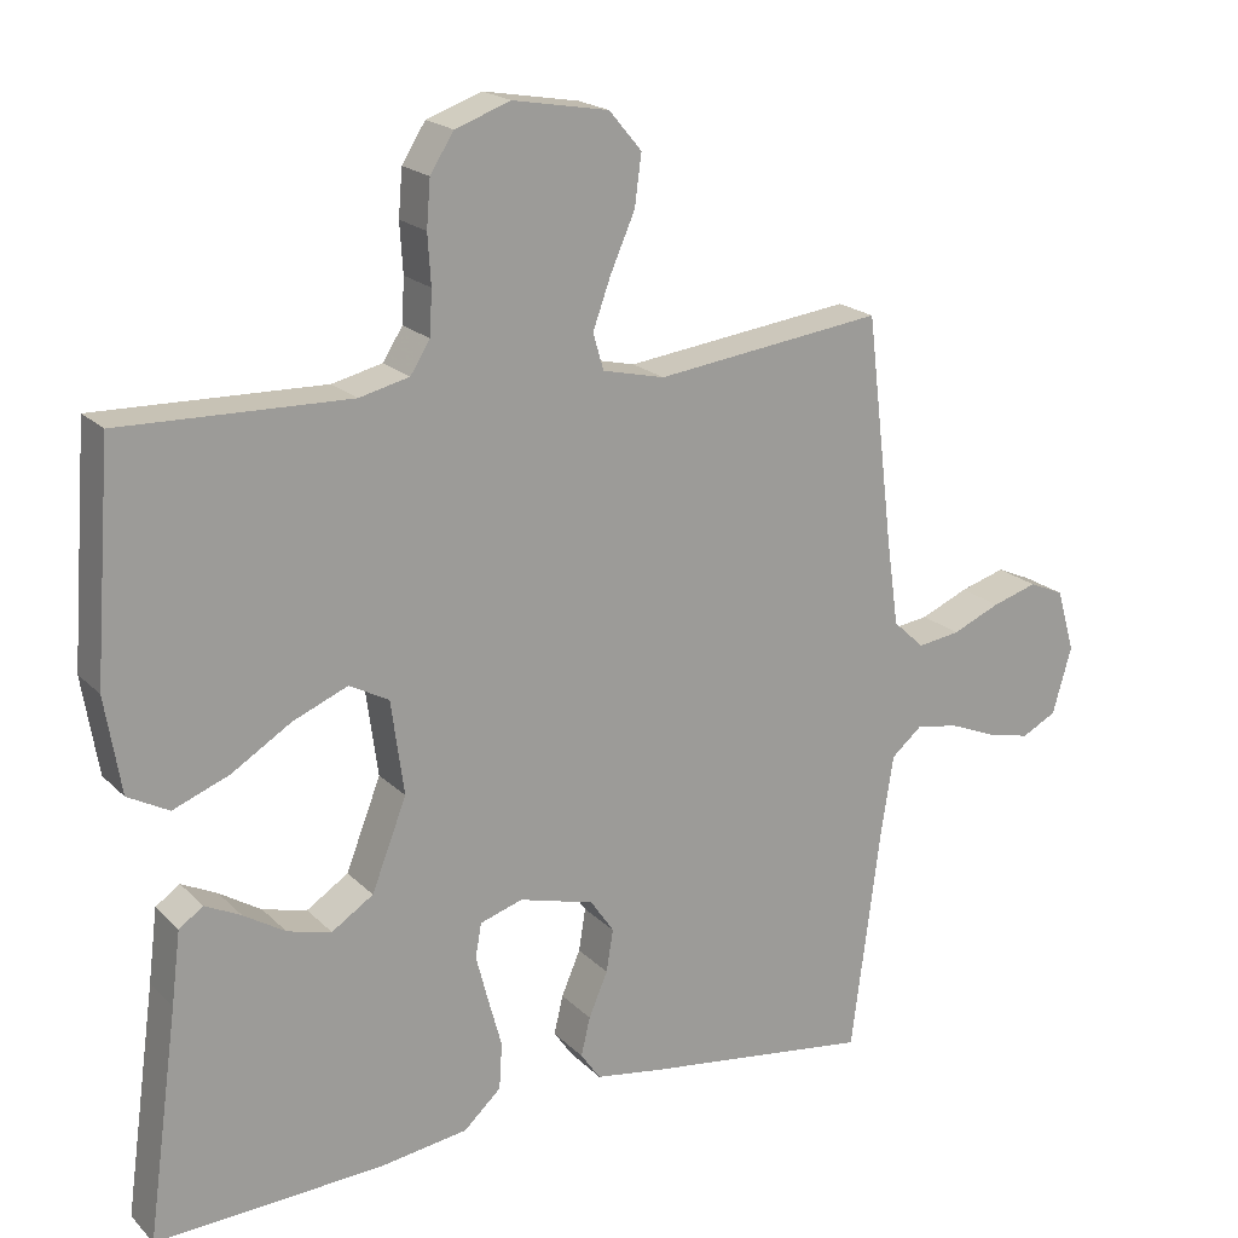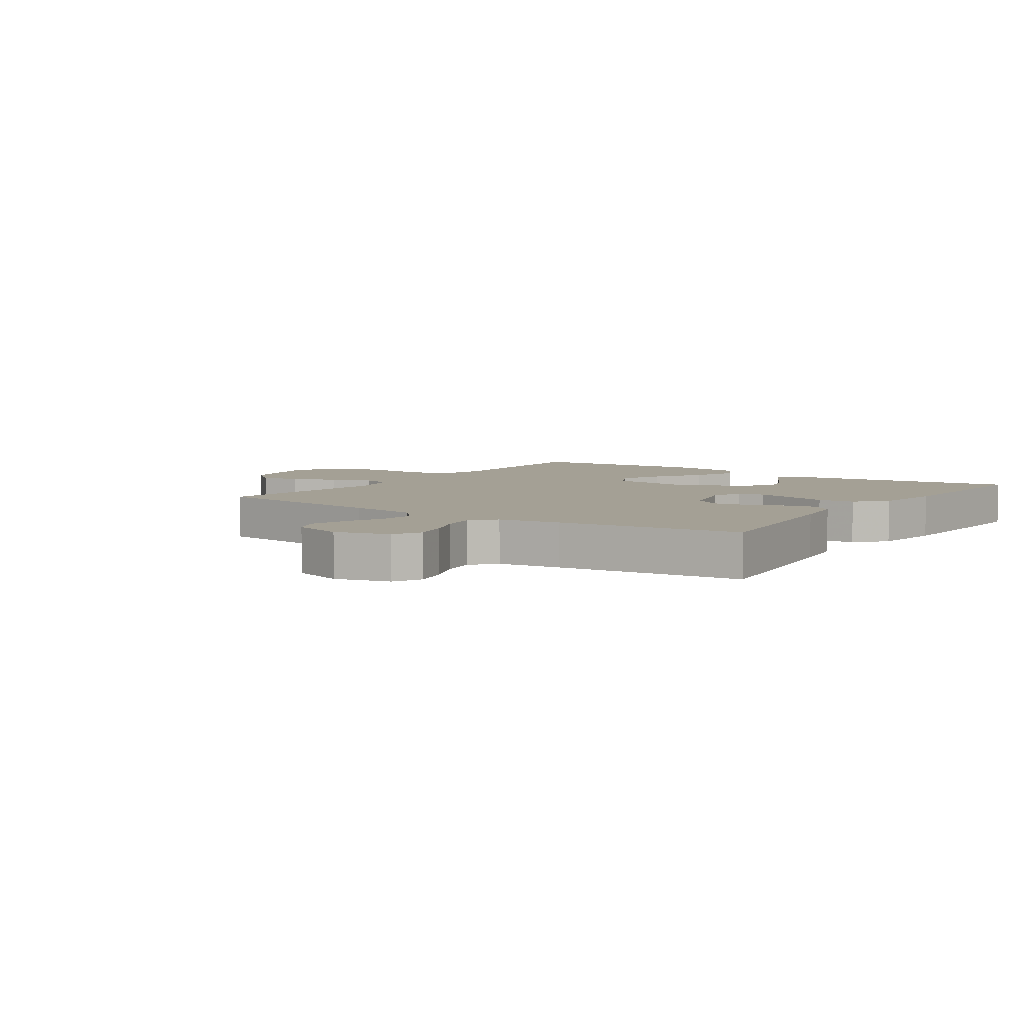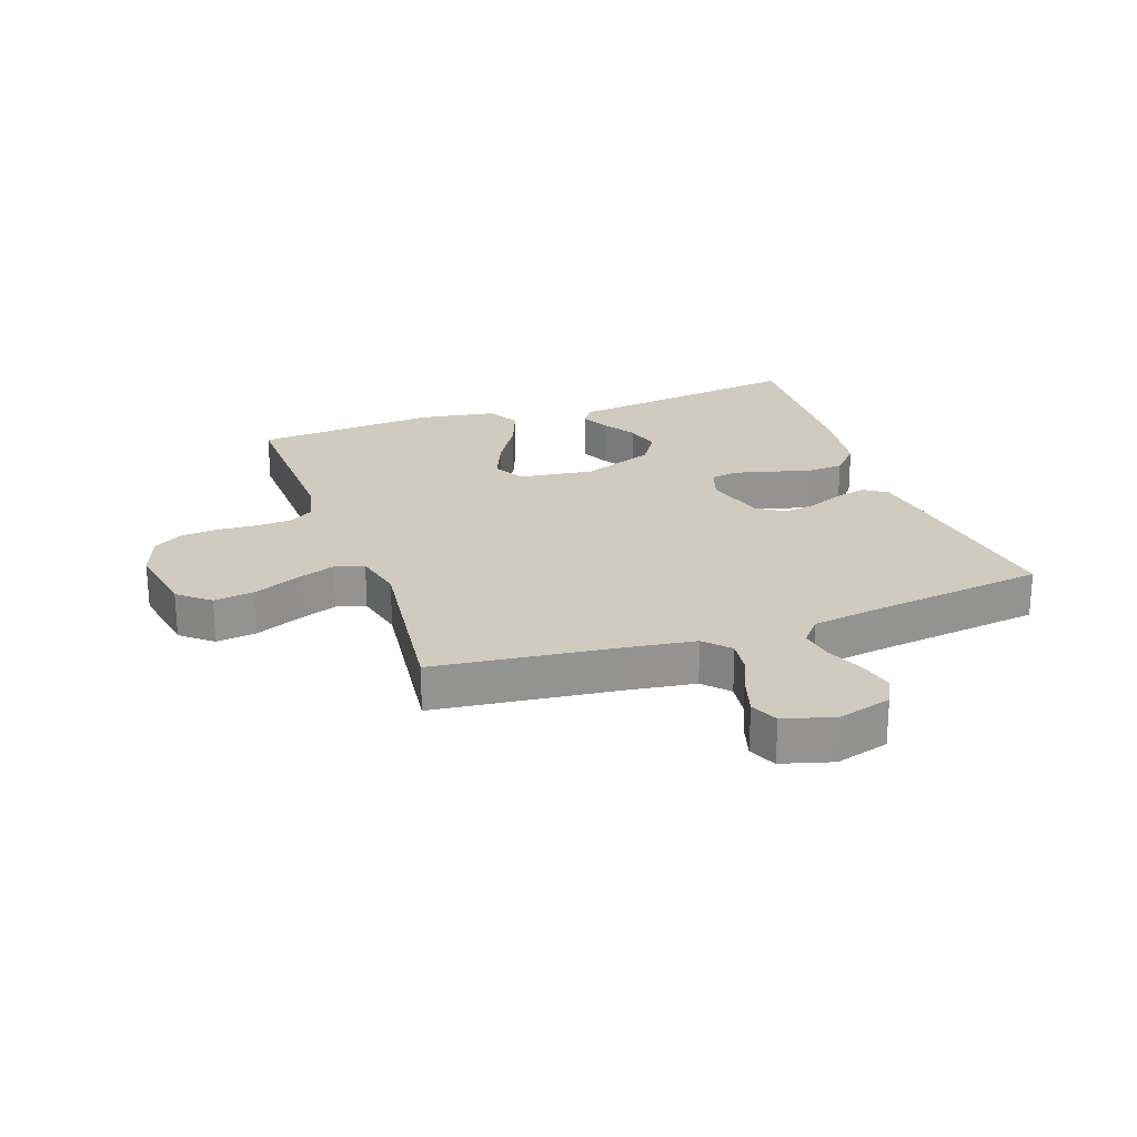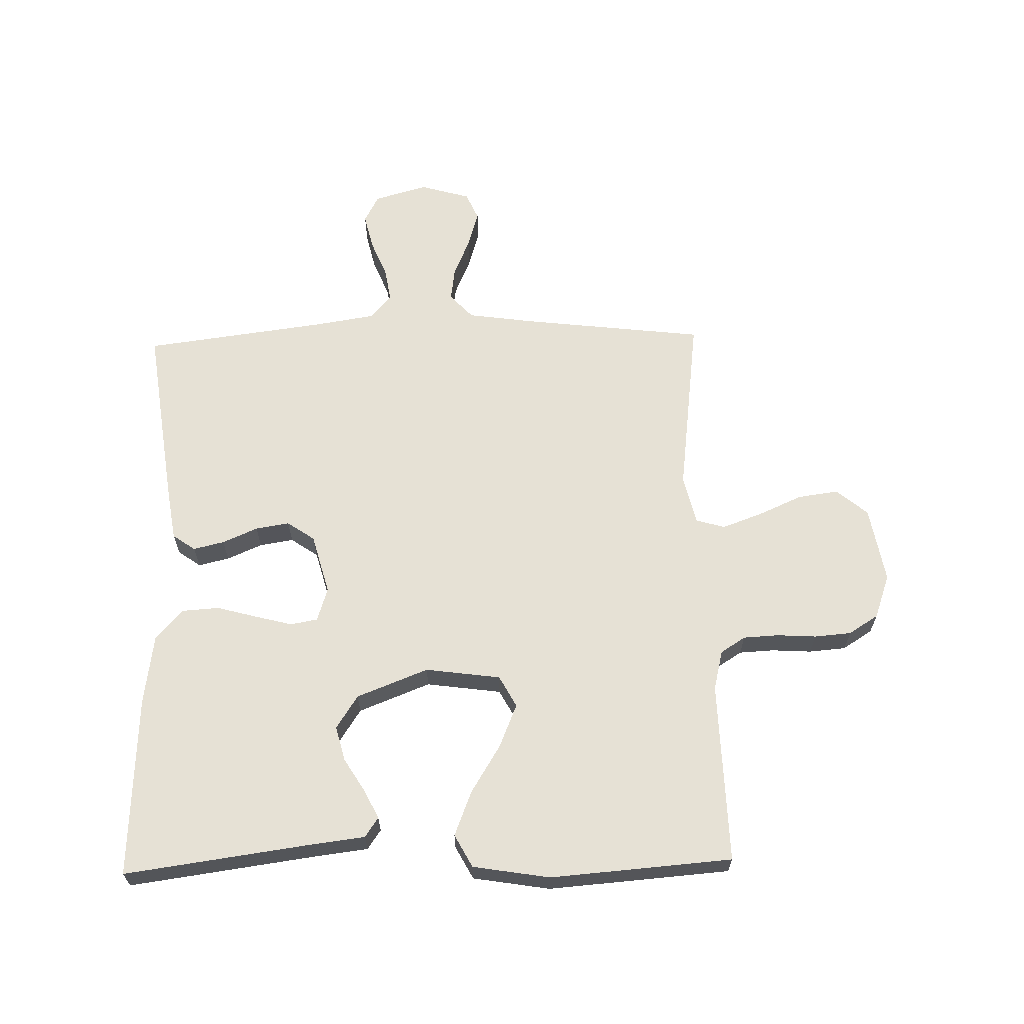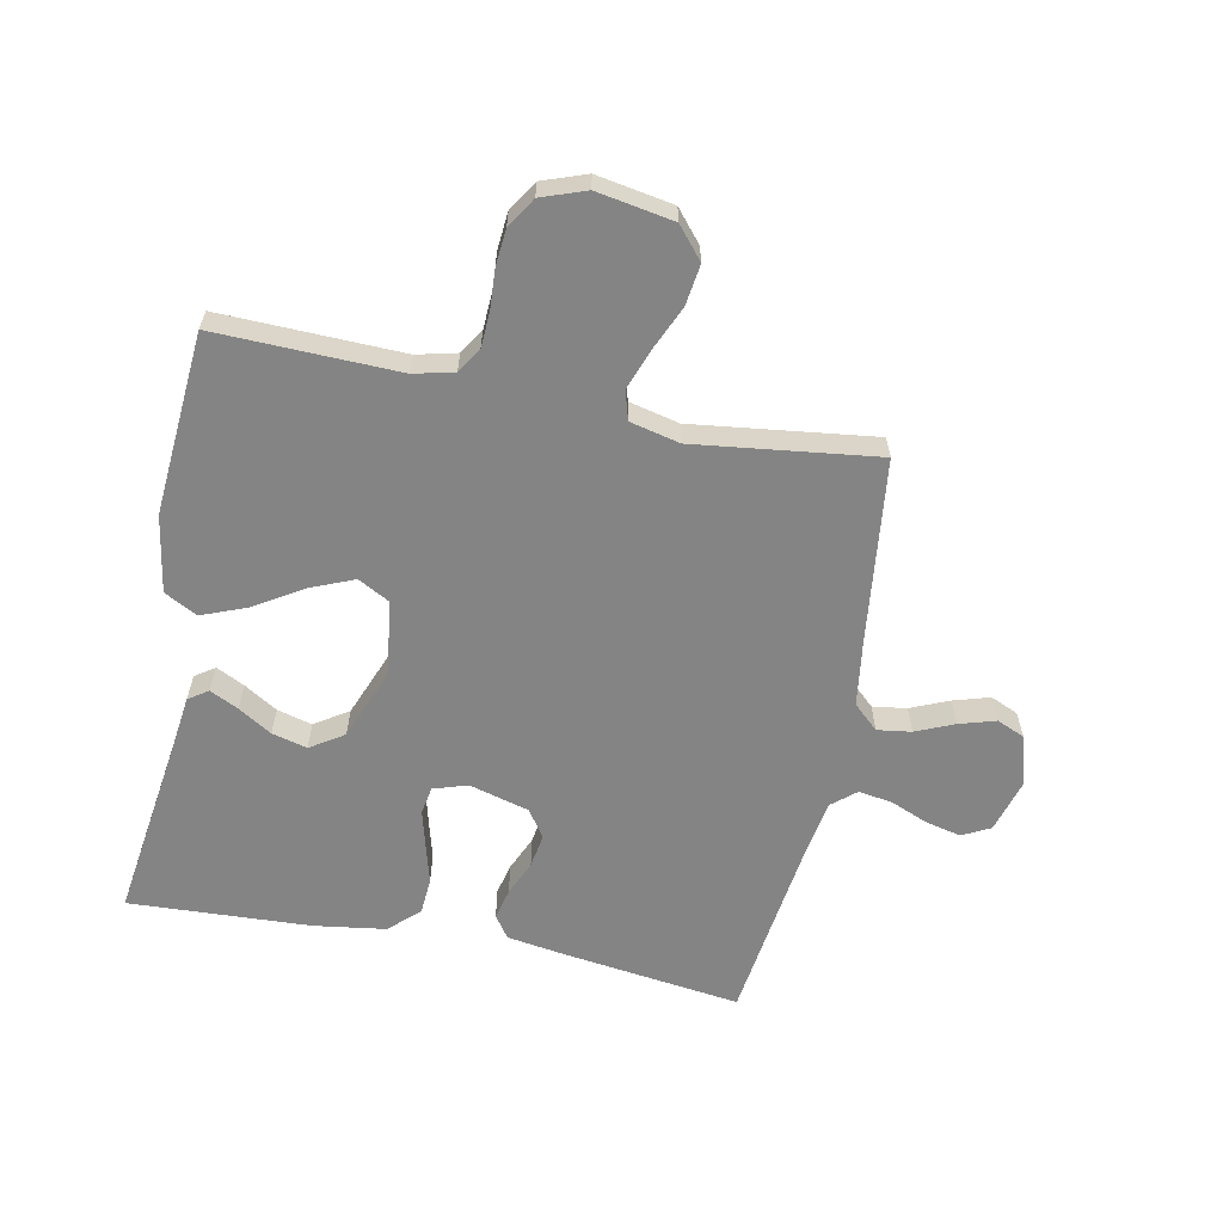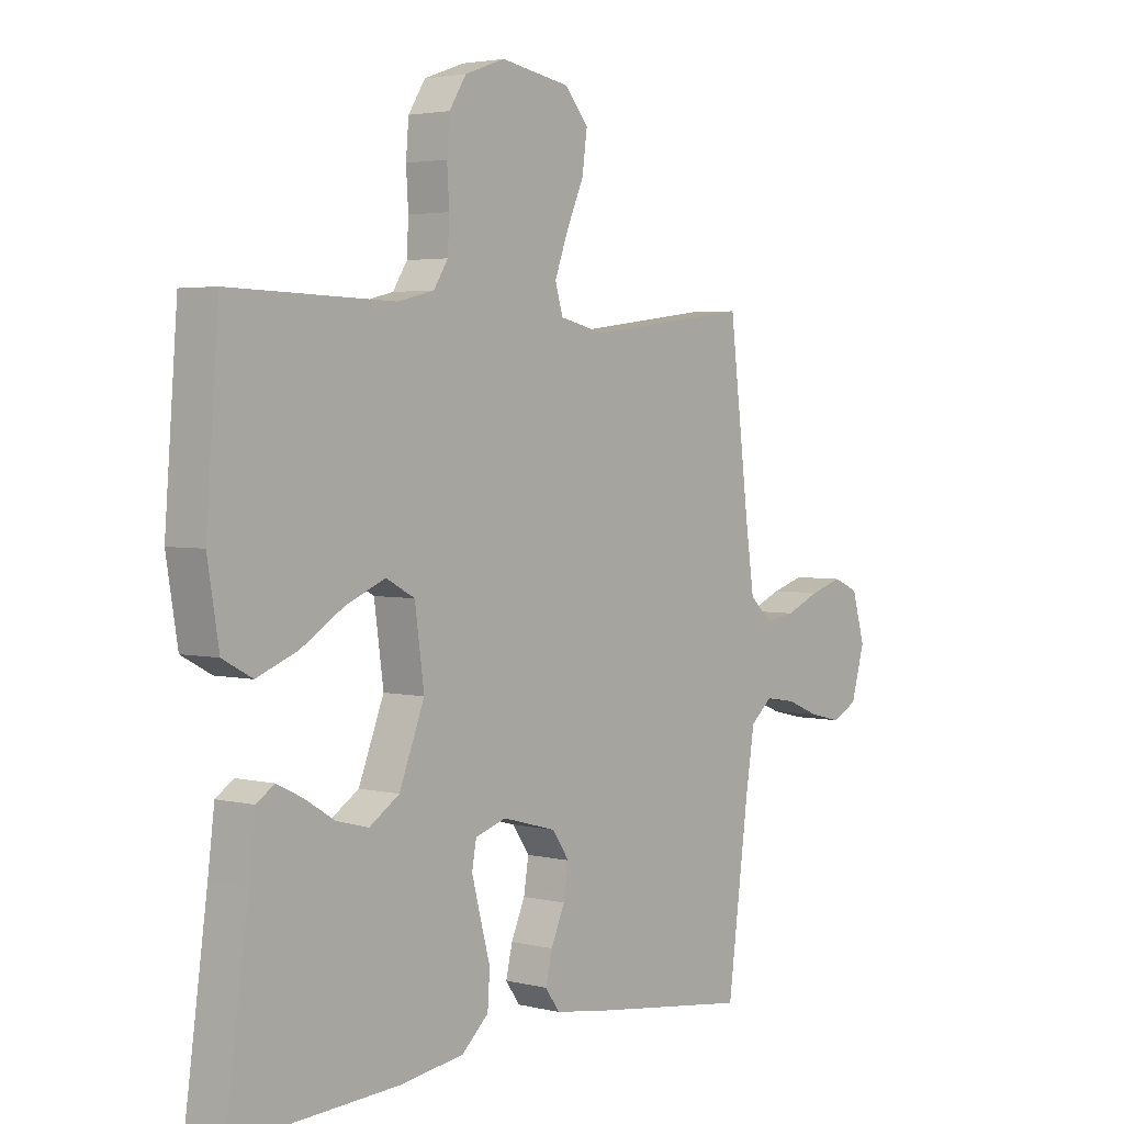
<metadata>
{"format":"obj","ext":"obj","renderer":"f3d","projection":"perspective","resolution":1024,"background":"white","views":[{"elev":19.6,"azim":-30.4,"up":"+Z"},{"elev":5.7,"azim":124.9,"up":"+Y"},{"elev":23.5,"azim":70.5,"up":"+Y"},{"elev":64.3,"azim":-91.4,"up":"+Y"},{"elev":-61.3,"azim":-11.4,"up":"+Y"},{"elev":3.2,"azim":-50.4,"up":"+Z"}]}
</metadata>
<code>
v 0.5 0.07 0.5
v 0.536 0.07 0.2
v 0.552 0.07 0.088
v 0.593 0.07 0.05
v 0.649 0.07 0.058
v 0.712 0.07 0.085
v 0.772 0.07 0.103
v 0.818 0.07 0.083
v 0.842 0.07 0
v 0.817 0.07 -0.088
v 0.771 0.07 -0.112
v 0.712 0.07 -0.098
v 0.651 0.07 -0.073
v 0.595 0.07 -0.064
v 0.555 0.07 -0.098
v 0.539 0.07 -0.2
v 0.5 0.07 -0.5
v 0.2 0.07 -0.46
v 0.11 0.07 -0.446
v 0.084 0.07 -0.409
v 0.096 0.07 -0.358
v 0.121 0.07 -0.3
v 0.13 0.07 -0.244
v 0.099 0.07 -0.199
v 0 0.07 -0.172
v -0.056 0.07 -0.19
v -0.064 0.07 -0.235
v -0.048 0.07 -0.296
v -0.03 0.07 -0.362
v -0.034 0.07 -0.423
v -0.083 0.07 -0.468
v -0.2 0.07 -0.485
v -0.5 0.07 -0.5
v -0.459 0.07 -0.2
v -0.447 0.07 -0.104
v -0.415 0.07 -0.082
v -0.368 0.07 -0.105
v -0.313 0.07 -0.139
v -0.255 0.07 -0.154
v -0.2 0.07 -0.118
v -0.154 0.07 0
v -0.171 0.07 0.124
v -0.223 0.07 0.152
v -0.295 0.07 0.122
v -0.374 0.07 0.073
v -0.448 0.07 0.044
v -0.502 0.07 0.073
v -0.523 0.07 0.2
v -0.5 0.07 0.5
v -0.2 0.07 0.492
v -0.134 0.07 0.508
v -0.108 0.07 0.549
v -0.105 0.07 0.607
v -0.109 0.07 0.672
v -0.104 0.07 0.733
v -0.073 0.07 0.782
v 0 0.07 0.808
v 0.126 0.07 0.786
v 0.169 0.07 0.735
v 0.16 0.07 0.668
v 0.128 0.07 0.595
v 0.104 0.07 0.529
v 0.118 0.07 0.481
v 0.2 0.07 0.462
v 0.5 0 0.5
v 0.536 0 0.2
v 0.552 0 0.088
v 0.593 0 0.05
v 0.649 0 0.058
v 0.712 0 0.085
v 0.772 0 0.103
v 0.818 0 0.083
v 0.842 0 0
v 0.817 0 -0.088
v 0.771 0 -0.112
v 0.712 0 -0.098
v 0.651 0 -0.073
v 0.595 0 -0.064
v 0.555 0 -0.098
v 0.539 0 -0.2
v 0.5 0 -0.5
v 0.2 0 -0.46
v 0.11 0 -0.446
v 0.084 0 -0.409
v 0.096 0 -0.358
v 0.121 0 -0.3
v 0.13 0 -0.244
v 0.099 0 -0.199
v 0 0 -0.172
v -0.056 0 -0.19
v -0.064 0 -0.235
v -0.048 0 -0.296
v -0.03 0 -0.362
v -0.034 0 -0.423
v -0.083 0 -0.468
v -0.2 0 -0.485
v -0.5 0 -0.5
v -0.459 0 -0.2
v -0.447 0 -0.104
v -0.415 0 -0.082
v -0.368 0 -0.105
v -0.313 0 -0.139
v -0.255 0 -0.154
v -0.2 0 -0.118
v -0.154 0 0
v -0.171 0 0.124
v -0.223 0 0.152
v -0.295 0 0.122
v -0.374 0 0.073
v -0.448 0 0.044
v -0.502 0 0.073
v -0.523 0 0.2
v -0.5 0 0.5
v -0.2 0 0.492
v -0.134 0 0.508
v -0.108 0 0.549
v -0.105 0 0.607
v -0.109 0 0.672
v -0.104 0 0.733
v -0.073 0 0.782
v 0 0 0.808
v 0.126 0 0.786
v 0.169 0 0.735
v 0.16 0 0.668
v 0.128 0 0.595
v 0.104 0 0.529
v 0.118 0 0.481
v 0.2 0 0.462
f 59 60 61
f 58 59 61
f 57 58 61
f 56 57 61
f 55 56 61
f 54 55 61
f 53 54 61
f 52 53 61 62
f 51 52 62 63
f 48 49 50
f 47 48 50
f 46 47 50
f 45 46 50
f 44 45 50
f 51 63 64
f 50 51 64
f 44 50 64
f 43 44 64
f 36 37 38
f 35 36 38
f 34 35 38
f 34 38 39
f 33 34 39
f 32 33 39
f 31 32 39
f 30 31 39
f 29 30 39
f 28 29 39
f 27 28 39 40
f 20 21 22
f 19 20 22
f 18 19 22
f 17 18 22
f 16 17 22
f 15 16 22 23
f 14 15 23 24
f 11 12 13
f 10 11 13
f 9 10 13
f 8 9 13
f 7 8 13
f 6 7 13
f 5 6 13
f 4 5 13 14
f 14 24 25
f 4 14 25
f 3 4 25
f 64 1 2
f 43 64 2
f 42 43 2
f 26 27 40 41
f 26 41 42
f 25 26 42
f 3 25 42
f 2 3 42
f 125 124 123
f 125 123 122
f 125 122 121
f 125 121 120
f 125 120 119
f 125 119 118
f 125 118 117
f 126 125 117 116
f 127 126 116 115
f 114 113 112
f 114 112 111
f 114 111 110
f 114 110 109
f 114 109 108
f 128 127 115
f 128 115 114
f 128 114 108
f 128 108 107
f 102 101 100
f 102 100 99
f 102 99 98
f 103 102 98
f 103 98 97
f 103 97 96
f 103 96 95
f 103 95 94
f 103 94 93
f 103 93 92
f 104 103 92 91
f 86 85 84
f 86 84 83
f 86 83 82
f 86 82 81
f 86 81 80
f 87 86 80 79
f 88 87 79 78
f 77 76 75
f 77 75 74
f 77 74 73
f 77 73 72
f 77 72 71
f 77 71 70
f 77 70 69
f 78 77 69 68
f 89 88 78
f 89 78 68
f 89 68 67
f 66 65 128
f 66 128 107
f 66 107 106
f 105 104 91 90
f 106 105 90
f 106 90 89
f 106 89 67
f 106 67 66
f 1 65 66 2
f 2 66 67 3
f 3 67 68 4
f 4 68 69 5
f 5 69 70 6
f 6 70 71 7
f 7 71 72 8
f 8 72 73 9
f 9 73 74 10
f 10 74 75 11
f 11 75 76 12
f 12 76 77 13
f 13 77 78 14
f 14 78 79 15
f 15 79 80 16
f 16 80 81 17
f 17 81 82 18
f 18 82 83 19
f 19 83 84 20
f 20 84 85 21
f 21 85 86 22
f 22 86 87 23
f 23 87 88 24
f 24 88 89 25
f 25 89 90 26
f 26 90 91 27
f 27 91 92 28
f 28 92 93 29
f 29 93 94 30
f 30 94 95 31
f 31 95 96 32
f 32 96 97 33
f 33 97 98 34
f 34 98 99 35
f 35 99 100 36
f 36 100 101 37
f 37 101 102 38
f 38 102 103 39
f 39 103 104 40
f 40 104 105 41
f 41 105 106 42
f 42 106 107 43
f 43 107 108 44
f 44 108 109 45
f 45 109 110 46
f 46 110 111 47
f 47 111 112 48
f 48 112 113 49
f 49 113 114 50
f 50 114 115 51
f 51 115 116 52
f 52 116 117 53
f 53 117 118 54
f 54 118 119 55
f 55 119 120 56
f 56 120 121 57
f 57 121 122 58
f 58 122 123 59
f 59 123 124 60
f 60 124 125 61
f 61 125 126 62
f 62 126 127 63
f 63 127 128 64
f 64 128 65 1

</code>
